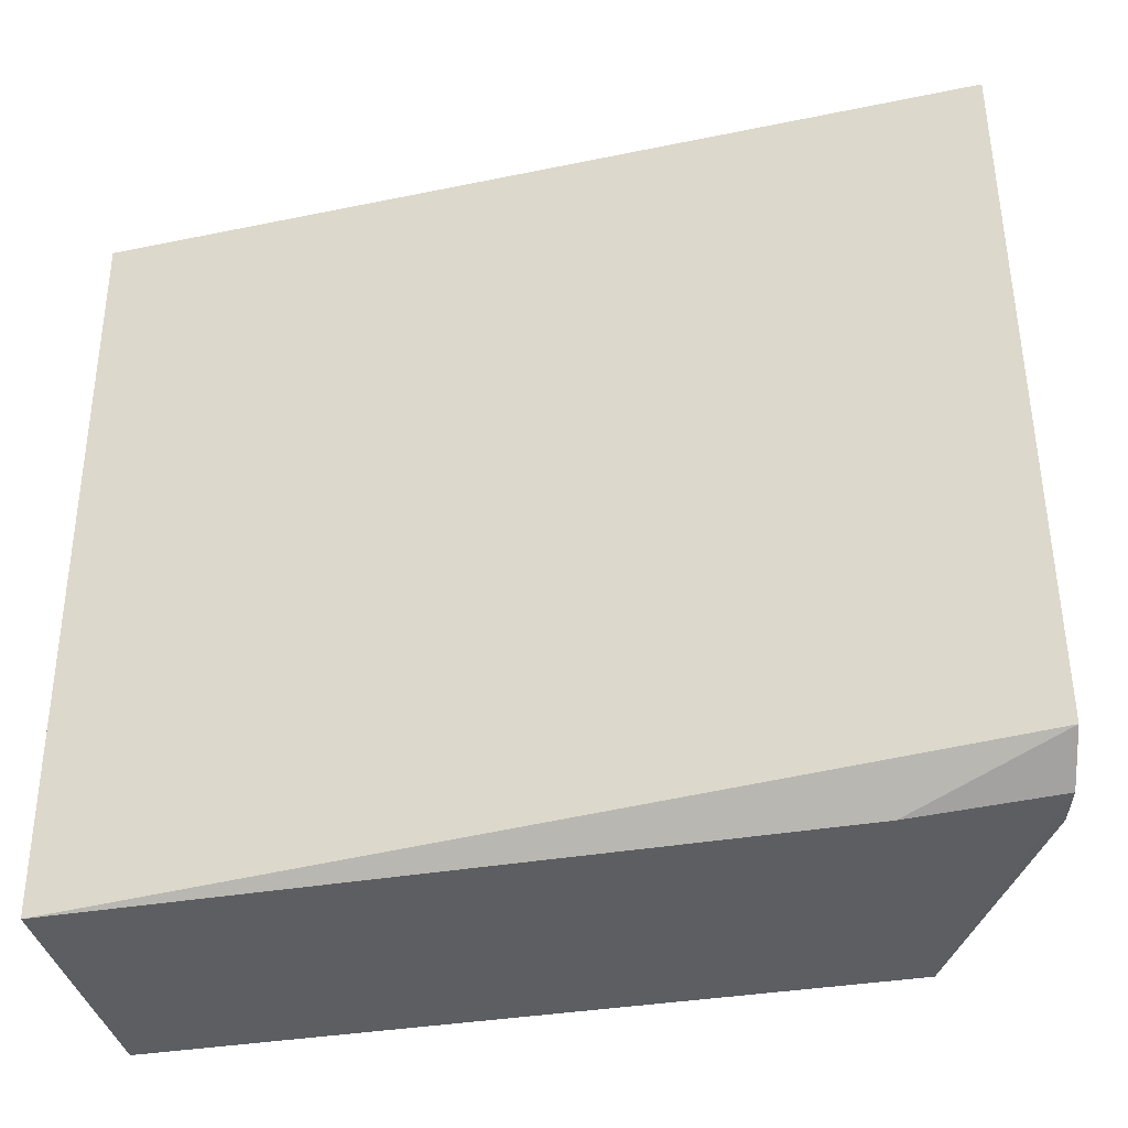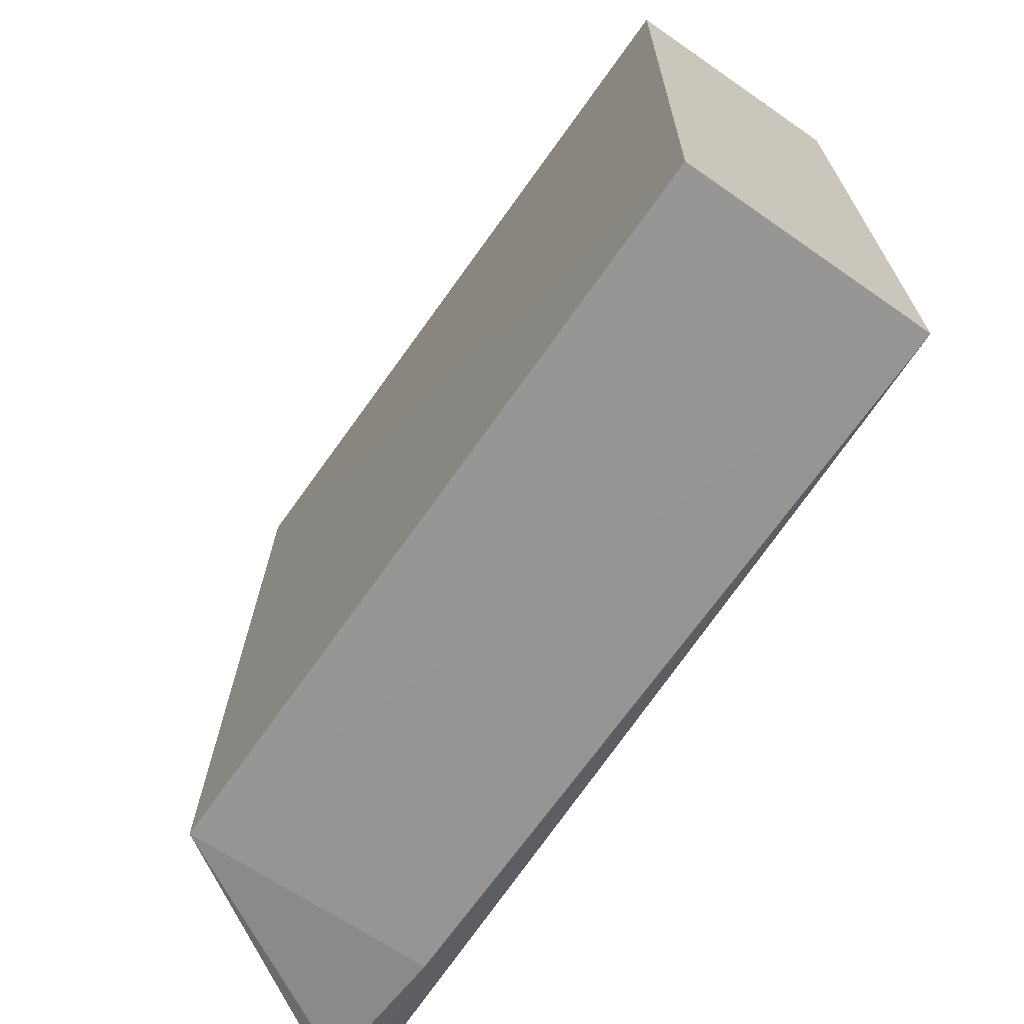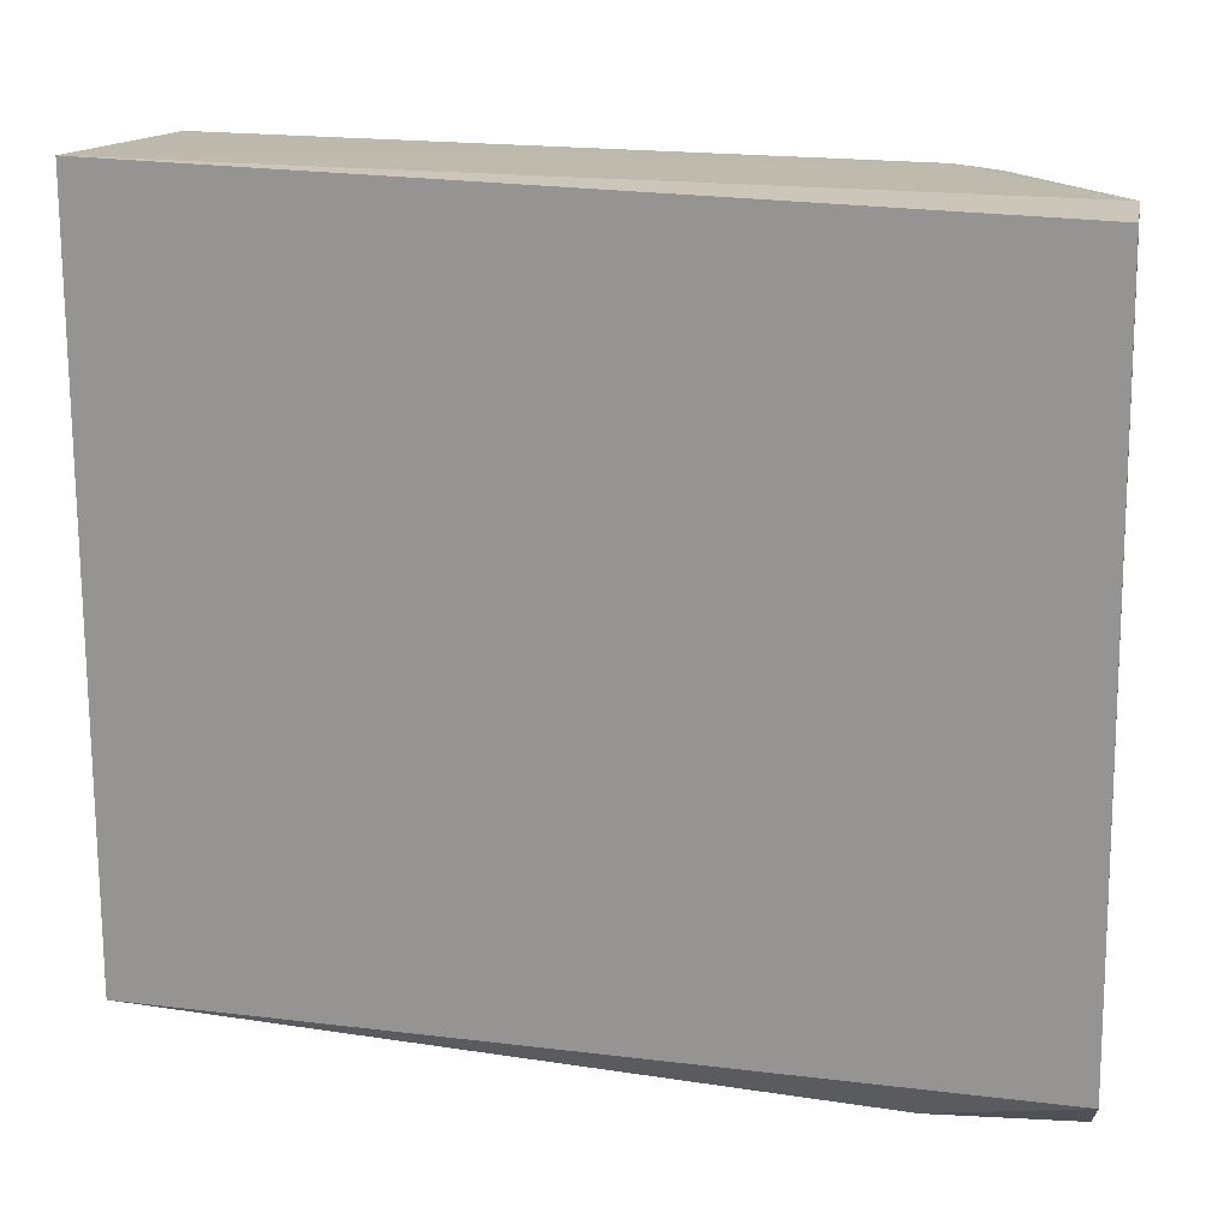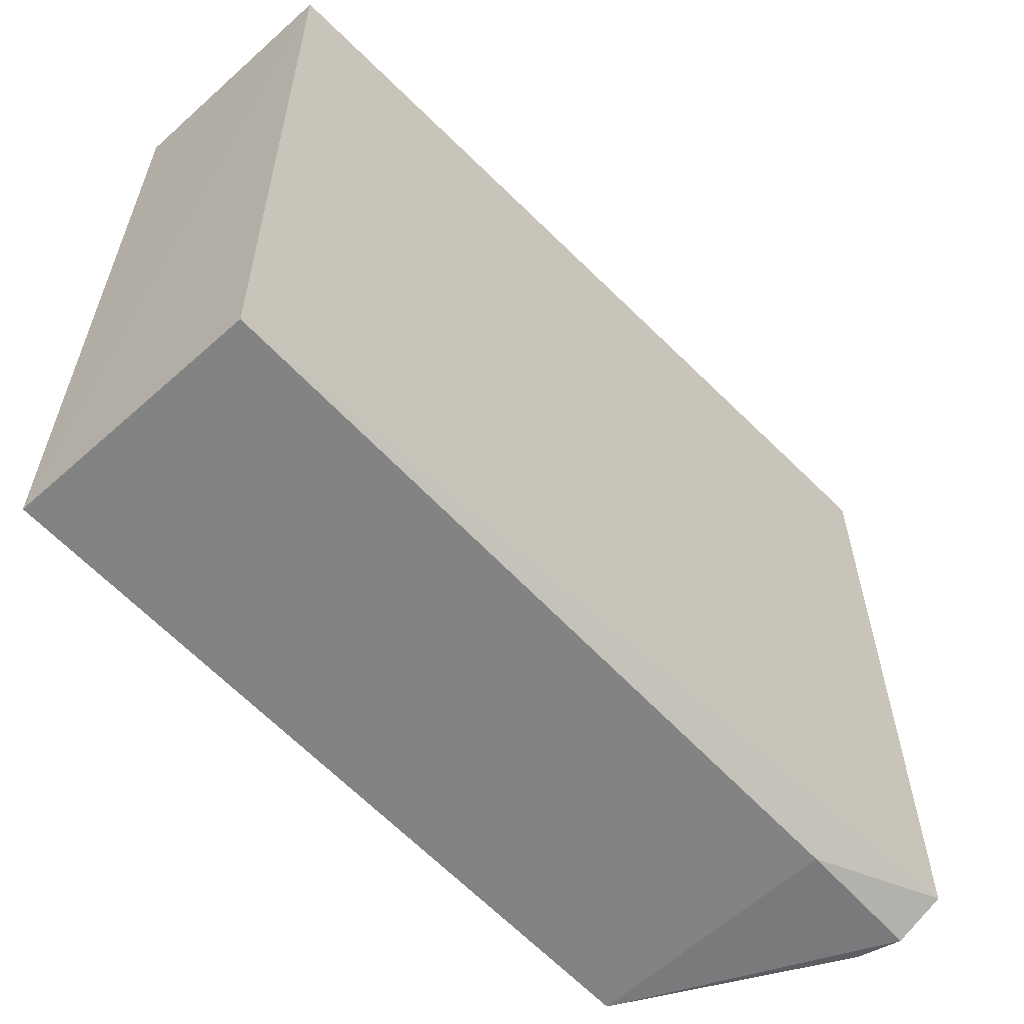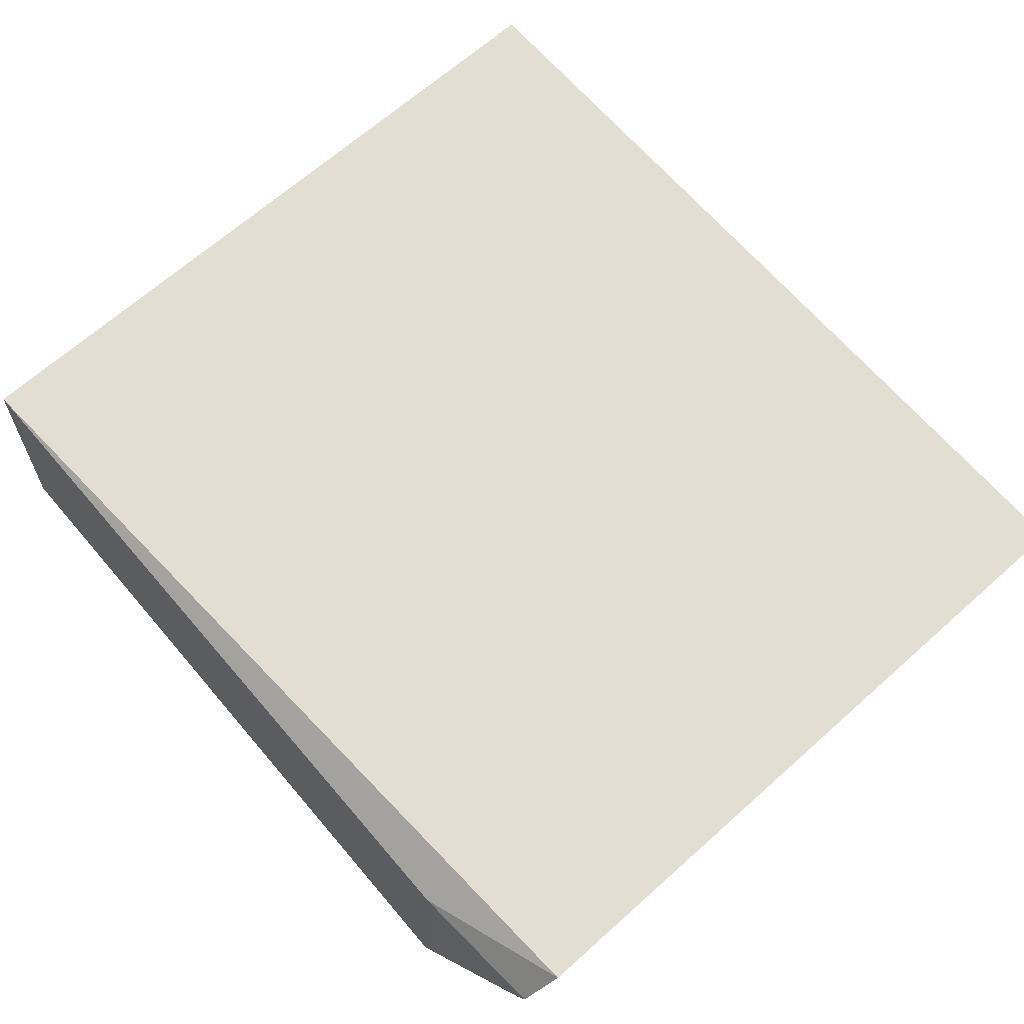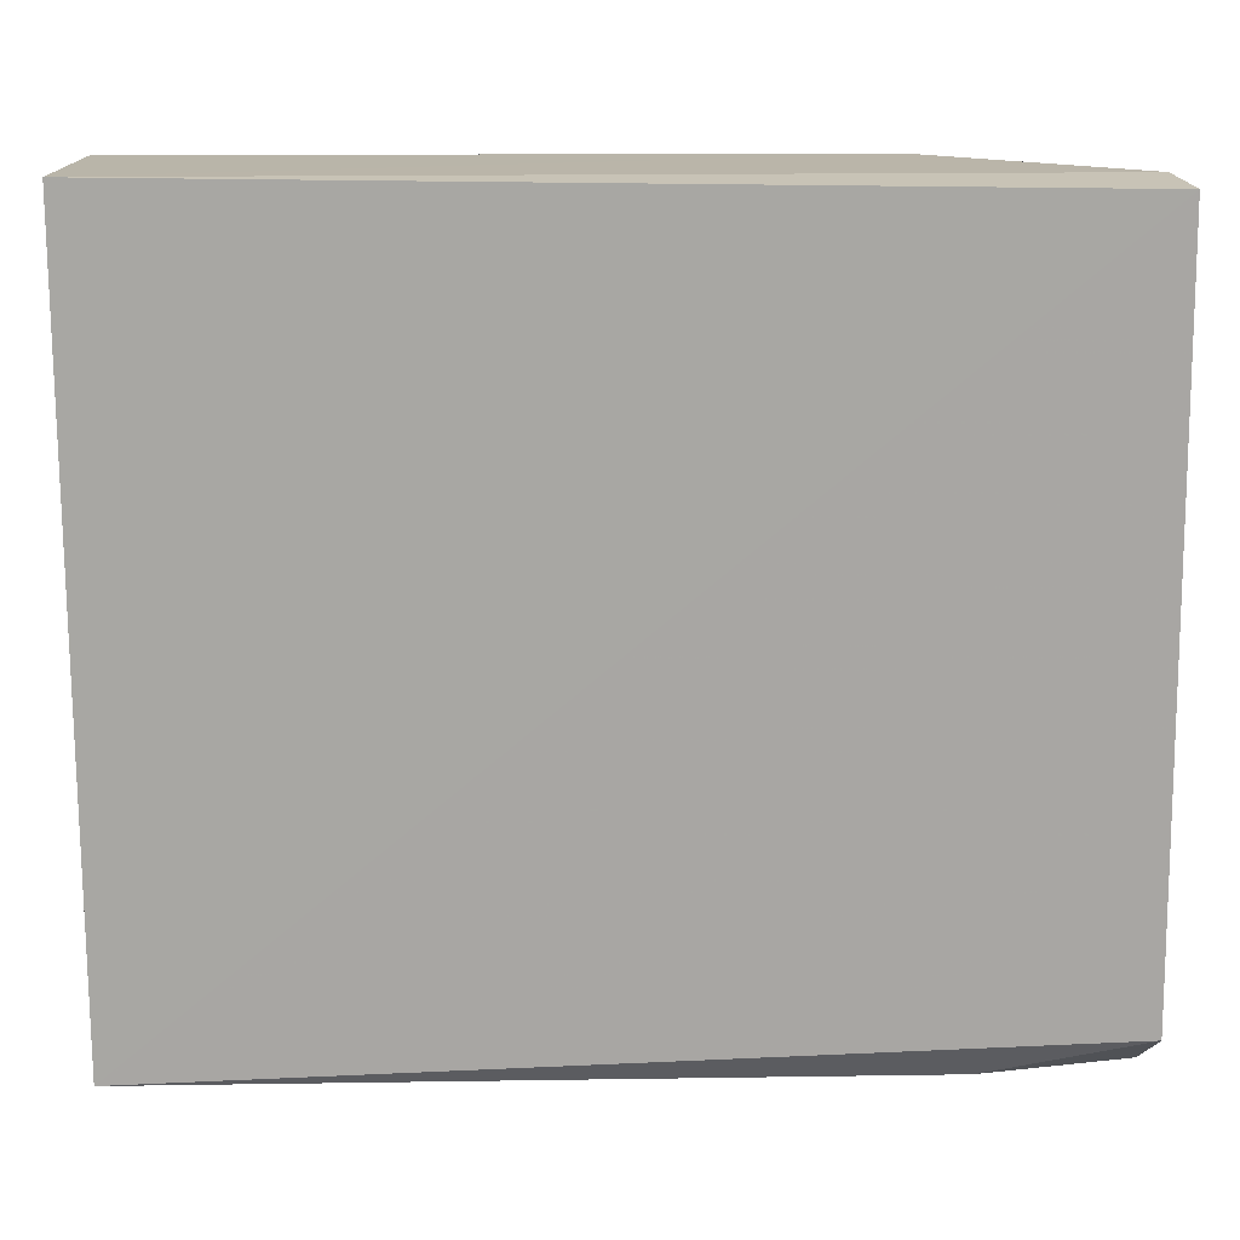
<metadata>
{"format":"obj","ext":"obj","renderer":"f3d","projection":"perspective","resolution":1024,"background":"white","views":[{"elev":-35.4,"azim":13.7,"up":"+Y"},{"elev":-68.9,"azim":-124.9,"up":"+Y"},{"elev":17.2,"azim":17.0,"up":"+Y"},{"elev":-58.7,"azim":-47.8,"up":"+Y"},{"elev":69.0,"azim":49.0,"up":"+Z"},{"elev":15.6,"azim":-2.0,"up":"+Y"}]}
</metadata>
<code>
v 0.1013 0.09245 0.1072
v 0.1019 0.03728 0.1072
v 0.09002 0.03264 0.08455
v 0.03214 0.09243 0.08582
v 0.03222 0.03395 0.1046
v 0.09002 0.09194 0.08517
v 0.03214 0.09313 0.1045
v 0.09014 0.03375 0.1044
v 0.03209 0.03304 0.08474
v 0.1007 0.09283 0.1016
v 0.1011 0.03454 0.1038
v 0.08664 0.09232 0.08551
v 0.1003 0.03459 0.1005
f 5 2 1
f 7 5 1
f 8 5 3
f 8 2 5
f 9 3 5
f 9 6 3
f 9 4 6
f 9 7 4
f 9 5 7
f 10 1 2
f 10 3 6
f 10 7 1
f 11 8 3
f 11 2 8
f 11 10 2
f 12 10 6
f 12 6 4
f 12 4 7
f 12 7 10
f 13 11 3
f 13 3 10
f 13 10 11

</code>
